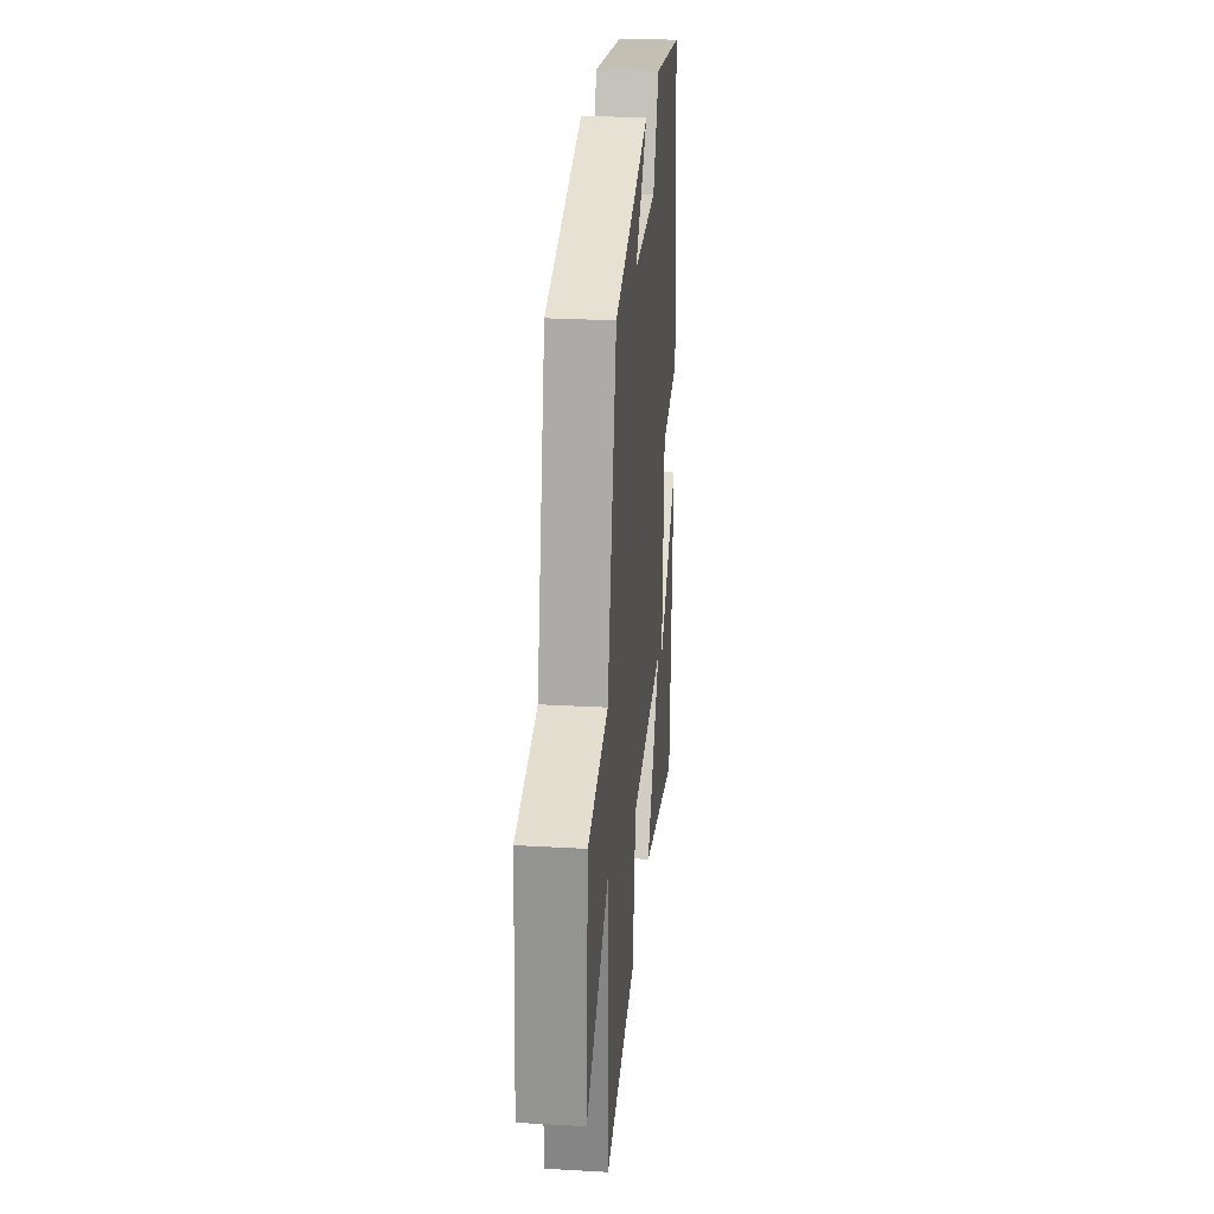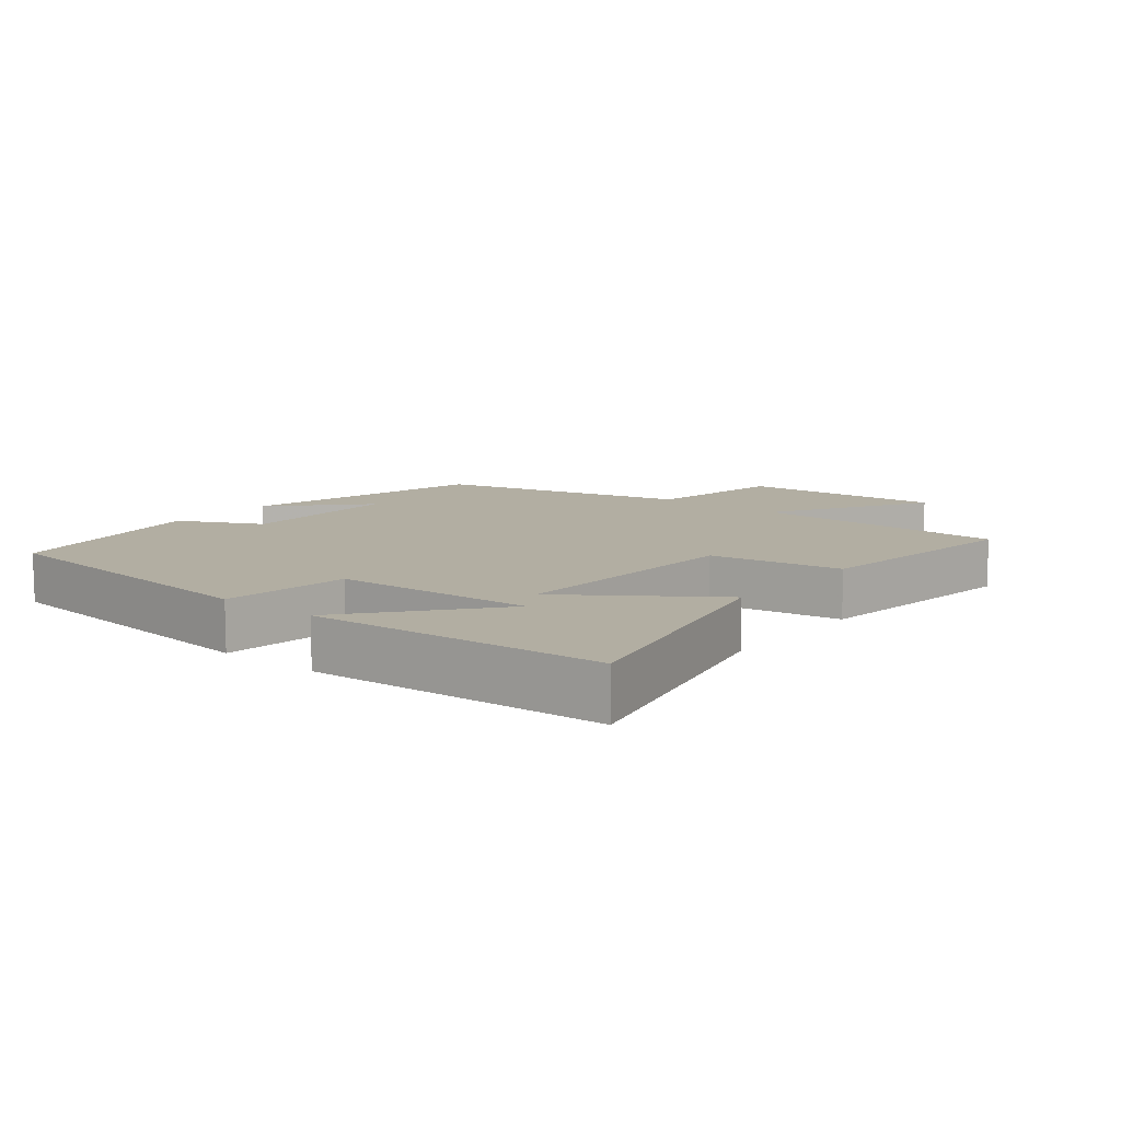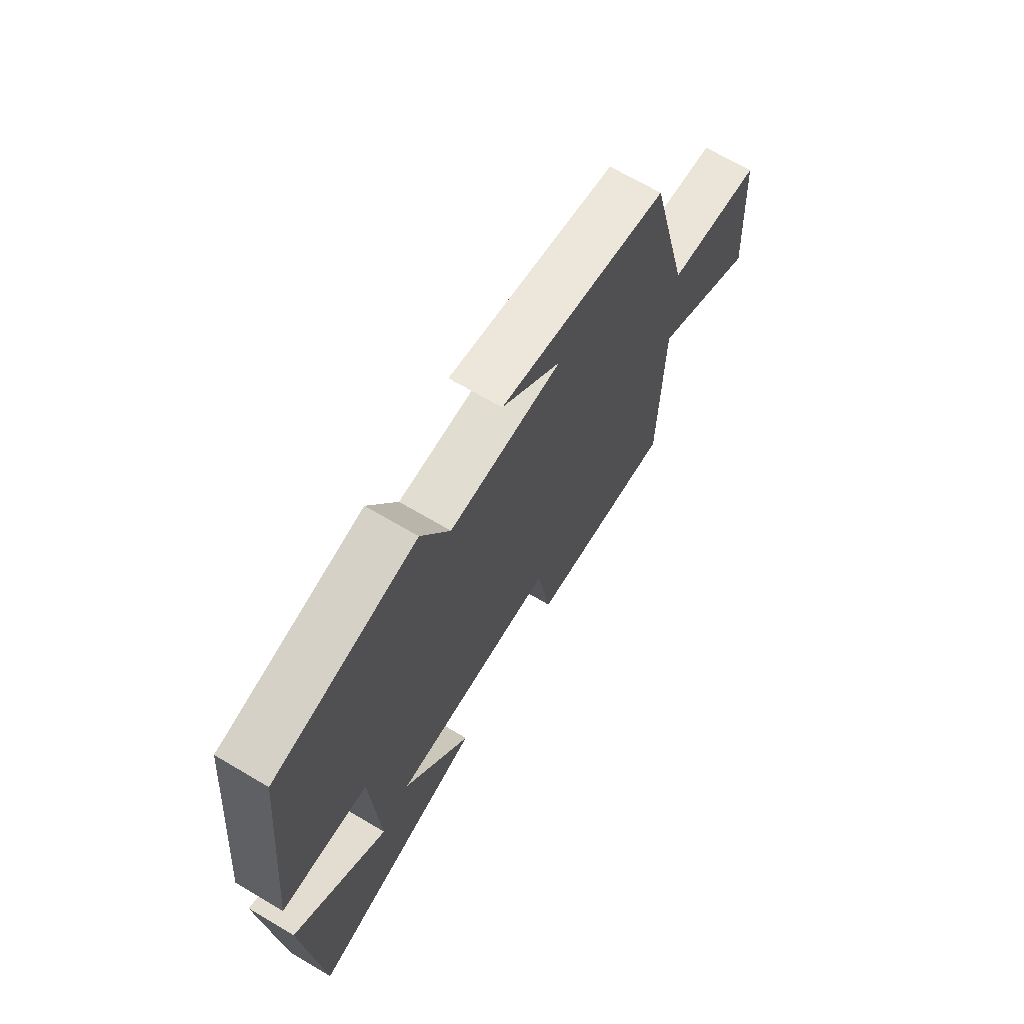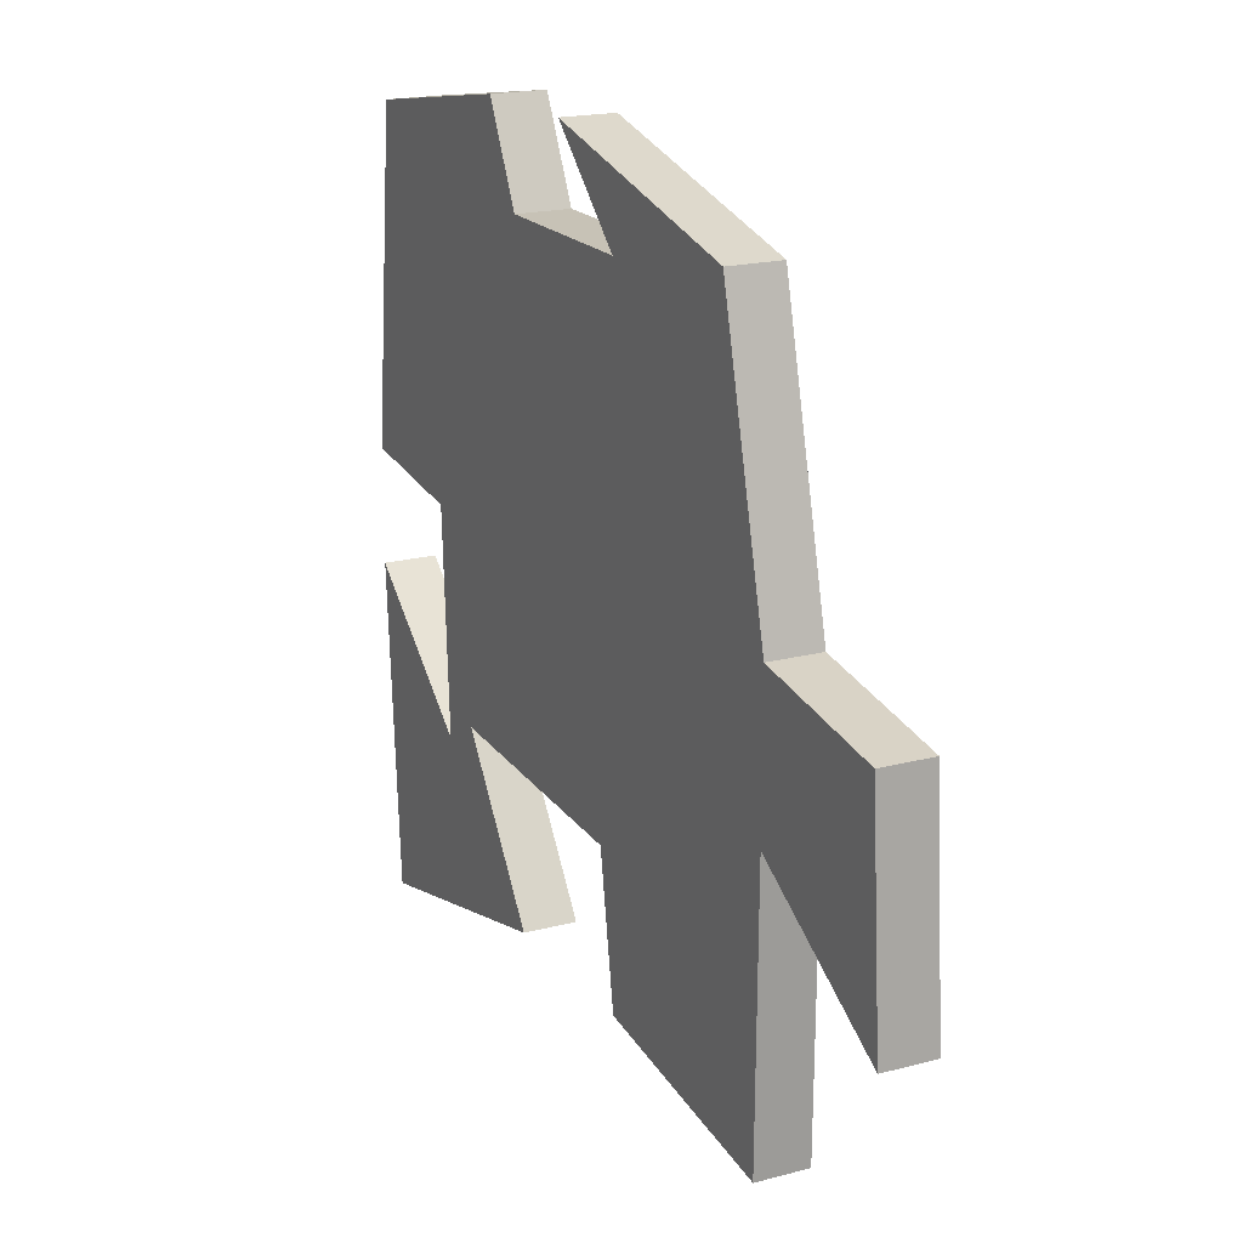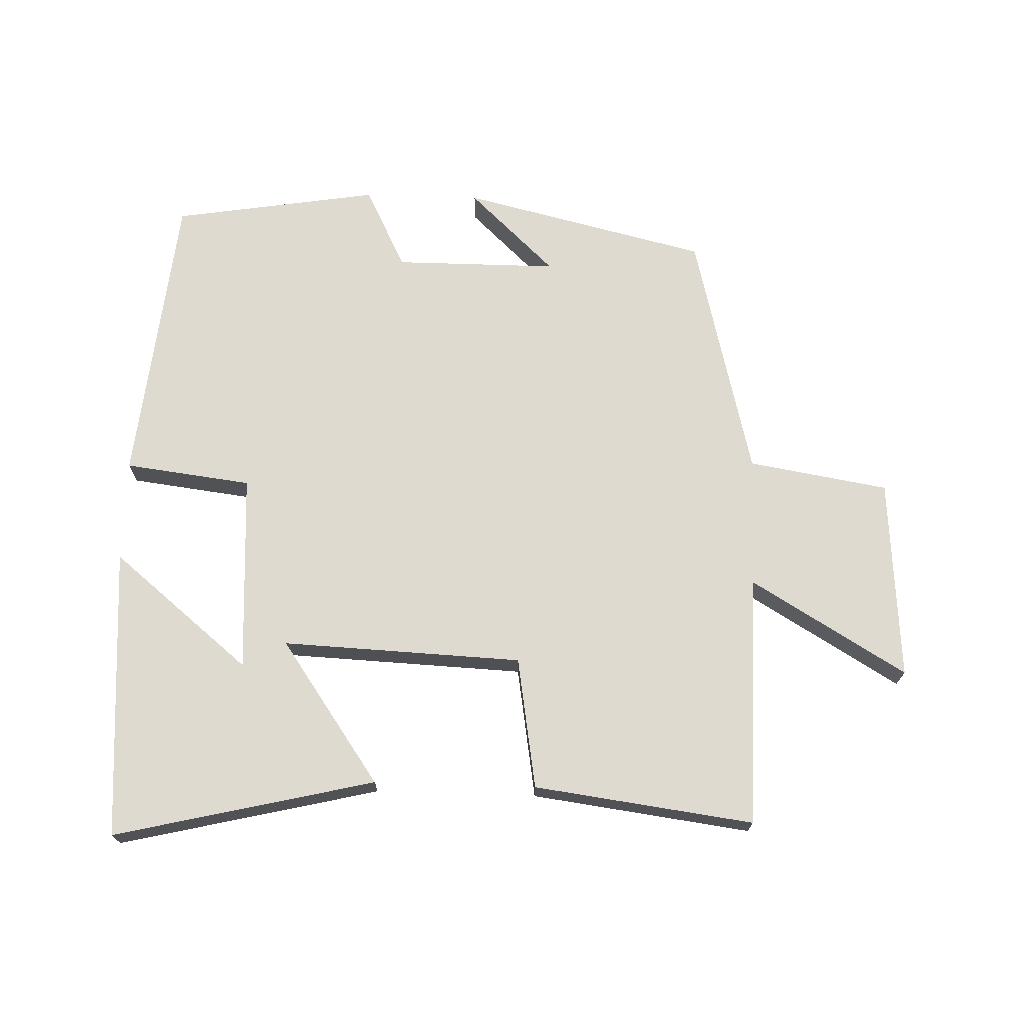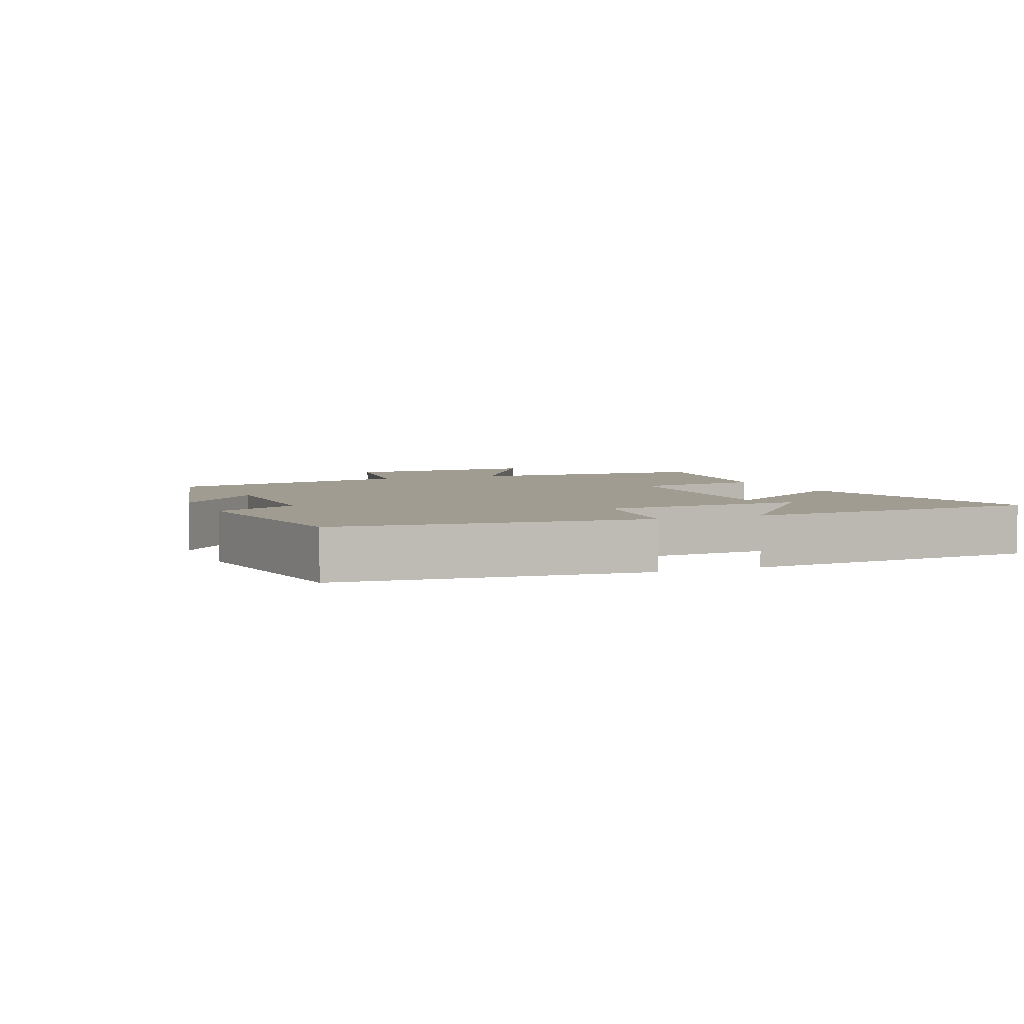
<metadata>
{"format":"obj","ext":"obj","renderer":"f3d","projection":"perspective","resolution":1024,"background":"white","views":[{"elev":26.8,"azim":-84.9,"up":"+Z"},{"elev":10.7,"azim":129.0,"up":"+Y"},{"elev":68.8,"azim":120.6,"up":"+Z"},{"elev":19.2,"azim":-116.4,"up":"+Z"},{"elev":70.8,"azim":-178.2,"up":"+Y"},{"elev":4.3,"azim":67.5,"up":"+Y"}]}
</metadata>
<code>
v 0.47 0.07 -0.593
v 0.078 0.07 -0.5
v 0.228 0.07 -0.286
v -0.134 0.07 -0.302
v -0.166 0.07 -0.5
v -0.496 0.07 -0.544
v -0.5 0.07 -0.164
v -0.733 0.07 -0.303
v -0.711 0.07 0.001
v -0.5 0.07 0.036
v -0.407 0.07 0.411
v -0.036 0.07 0.5
v -0.166 0.07 0.376
v 0.08 0.07 0.376
v 0.142 0.07 0.5
v 0.453 0.07 0.45
v 0.5 0.07 0.001
v 0.309 0.07 -0.023
v 0.293 0.07 -0.323
v 0.5 0.07 -0.153
v 0.47 0 -0.593
v 0.078 0 -0.5
v 0.228 0 -0.286
v -0.134 0 -0.302
v -0.166 0 -0.5
v -0.496 0 -0.544
v -0.5 0 -0.164
v -0.733 0 -0.303
v -0.711 0 0.001
v -0.5 0 0.036
v -0.407 0 0.411
v -0.036 0 0.5
v -0.166 0 0.376
v 0.08 0 0.376
v 0.142 0 0.5
v 0.453 0 0.45
v 0.5 0 0.001
v 0.309 0 -0.023
v 0.293 0 -0.323
v 0.5 0 -0.153
f 19 20 1 2
f 16 17 18
f 15 16 18
f 14 15 18
f 13 14 18 19
f 11 12 13
f 10 11 13
f 7 8 9 10
f 7 10 13
f 6 7 13
f 5 6 13
f 4 5 13
f 3 4 13
f 19 2 3
f 3 13 19
f 22 21 40 39
f 38 37 36
f 38 36 35
f 38 35 34
f 39 38 34 33
f 33 32 31
f 33 31 30
f 30 29 28 27
f 33 30 27
f 33 27 26
f 33 26 25
f 33 25 24
f 33 24 23
f 23 22 39
f 39 33 23
f 1 21 22 2
f 2 22 23 3
f 3 23 24 4
f 4 24 25 5
f 5 25 26 6
f 6 26 27 7
f 7 27 28 8
f 8 28 29 9
f 9 29 30 10
f 10 30 31 11
f 11 31 32 12
f 12 32 33 13
f 13 33 34 14
f 14 34 35 15
f 15 35 36 16
f 16 36 37 17
f 17 37 38 18
f 18 38 39 19
f 19 39 40 20
f 20 40 21 1

</code>
